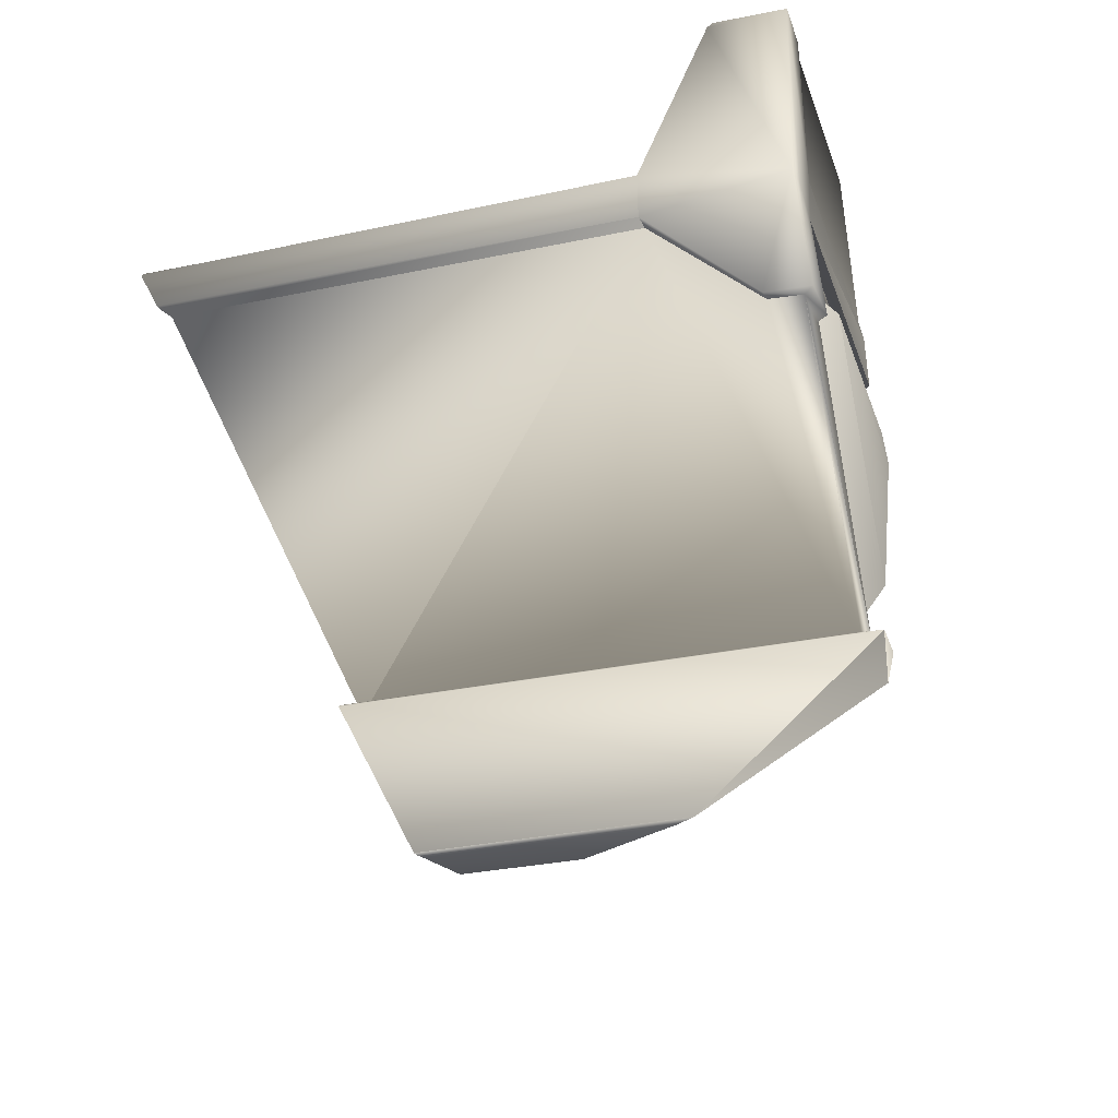
<metadata>
{"format":"obj","ext":"obj","renderer":"f3d","projection":"perspective","resolution":1024,"background":"white","views":[{"elev":-29.8,"azim":-72.8,"up":"+Y"}]}
</metadata>
<code>
g machine1_sh_6
v -0.08775 0.1299 0.2575
v -0.1152 0.1493 0.2308
v -0.1303 0.1616 0.2431
v -0.2108 -0.2292 0.2784
v -0.1549 0.07783 0.2512
v -0.1544 0.1708 0.2429
v -0.1922 0.07848 0.25
v -0.2319 -0.2306 0.2958
v -0.1571 0.1726 0.2516
v -0.1595 0.07976 0.2603
v -0.193 0.07958 0.2216
v -0.2002 0.08121 0.2201
v -0.233 -0.2304 0.2686
v -0.1998 0.0796 0.2583
v -0.1876 0.1711 0.1276
v -0.1977 0.1784 0.2525
v -0.236 -0.233 0.2971
v -0.153 0.2134 0.2519
v -0.201 0.1903 0.2478
v -0.2005 0.1724 0.1261
v -0.2003 0.3509 0.2512
v -0.1586 0.3517 0.251
v -0.1468 0.2154 0.2491
v -0.201 0.2127 0.1256
v -0.2005 0.3486 0.186
v -0.2003 0.352 0.1907
v -0.1547 0.3478 0.2483
v -0.1592 0.3514 0.189
v -0.1567 0.3471 0.1902
v -0.1955 0.2198 0.1266
v -0.2004 0.2094 -0.2971
v -0.1556 0.2254 0.1307
v -0.1925 0.2148 0.1184
v -0.1547 0.2218 0.1389
v -0.198 0.2122 -0.2947
v -0.1483 0.2143 0.1358
v -0.153 0.2161 0.1221
v -0.1325 0.2113 -0.2636
v -0.1309 0.2115 0.09707
v -0.1267 0.2108 -0.2678
v -0.1263 0.2047 -0.2642
v -0.1288 0.2047 0.09279
v -0.1042 -0.1267 0.2803
v -0.1371 -0.177 0.2605
v -0.153 -0.1876 0.2746
v -0.1549 -0.1896 0.2748
v -0.1903 -0.2292 0.2784
v -0.2 -0.2306 0.2957
v -0.2002 -0.2307 0.2958
v -0.2027 -0.233 0.2971
v -0.2367 -0.3499 0.1652
v -0.2361 -0.2722 0.2971
v -0.2321 -0.3517 0.1525
v -0.2307 -0.3516 0.1501
v 0.1021 0.1043 0.2598
v 0.09426 0.1299 0.2575
v 0.09899 0.1494 0.2308
v 0.0897 0.1613 0.243
v 0.08839 0.165 0.2431
v 0.08654 0.1705 0.243
v 0.08227 0.1722 0.2516
v 0.06822 0.2126 0.252
v 0.0683 0.2139 0.2507
v 0.06861 0.2151 0.249
v 0.02337 0.3478 0.2482
v 0.04849 0.3472 0.1903
v 0.1178 0.2139 0.1357
v 0.1351 0.2115 0.09727
v 0.139 0.2047 0.0936
v 0.137 0.208 0.09569
v -0.2208 -0.2303 -0.0829
v -0.2119 -0.2298 -0.07949
v -0.2329 -0.2304 -0.08781
v -0.2364 -0.233 -0.08793
v -0.2351 -0.2319 -0.08795
v -0.1868 0.1713 -0.2727
v -0.198 0.1723 -0.2778
v -0.2003 0.1749 -0.2801
v -0.2004 0.2084 -0.2971
v -0.126 0.2107 -0.2678
v -0.1245 0.2047 -0.2642
v -0.2367 -0.351 -0.02822
v -0.2341 -0.352 -0.02664
v -0.2292 -0.3515 -0.02487
v -0.1991 0.2094 -0.2971
v -0.1991 0.2094 -0.2971
v -0.1897 0.2122 -0.2947
v -0.126 0.2108 -0.2678
v 0.2304 0.2047 -0.1188
v -0.1952 -0.3519 0.07767
v -0.1938 -0.3516 -0.0103
v 0.1903 0.09366 0.06315
v 0.2367 0.1451 -0.08603
v -0.08716 0.2738 0.1667
v -0.08207 0.2936 0.1602
v -0.08207 0.2883 0.1728
v -0.08716 0.2791 0.1541
v -0.06874 0.3025 0.1639
v -0.08207 0.2594 0.1606
v -0.06874 0.2972 0.1765
v -0.06874 0.2504 0.1569
v -0.08207 0.2647 0.148
v -0.05227 0.3025 0.1639
v -0.03894 0.2936 0.1602
v -0.05227 0.2972 0.1765
v -0.06874 0.2557 0.1443
v -0.03894 0.2594 0.1606
v -0.05227 0.2504 0.1569
v -0.03894 0.2647 0.148
v -0.03894 0.2883 0.1728
v -0.05227 0.2557 0.1443
v -0.03385 0.2791 0.1541
v -0.03385 0.2738 0.1667
v -0.08775 0.1299 0.2575
v -0.08775 0.1299 0.2575
v -0.08775 0.1299 0.2575
v -0.08775 0.1299 0.2575
v -0.1152 0.1493 0.2308
v -0.1152 0.1493 0.2308
v -0.1152 0.1493 0.2308
v -0.1152 0.1493 0.2308
v -0.1152 0.1493 0.2308
v -0.1303 0.1616 0.2431
v -0.1303 0.1616 0.2431
v -0.1303 0.1616 0.2431
v -0.1303 0.1616 0.2431
v -0.1303 0.1616 0.2431
v -0.1303 0.1616 0.2431
v -0.1303 0.1616 0.2431
v -0.2108 -0.2292 0.2784
v -0.2108 -0.2292 0.2784
v -0.2108 -0.2292 0.2784
v -0.2108 -0.2292 0.2784
v -0.2108 -0.2292 0.2784
v -0.2108 -0.2292 0.2784
v -0.2108 -0.2292 0.2784
v -0.2108 -0.2292 0.2784
v -0.2108 -0.2292 0.2784
v -0.1549 0.07783 0.2512
v -0.1549 0.07783 0.2512
v -0.1549 0.07783 0.2512
v -0.1549 0.07783 0.2512
v -0.1544 0.1708 0.2429
v -0.1544 0.1708 0.2429
v -0.1544 0.1708 0.2429
v -0.1544 0.1708 0.2429
v -0.1544 0.1708 0.2429
v -0.1544 0.1708 0.2429
v -0.1922 0.07848 0.25
v -0.1922 0.07848 0.25
v -0.1922 0.07848 0.25
v -0.1922 0.07848 0.25
v -0.1922 0.07848 0.25
v -0.1922 0.07848 0.25
v -0.2319 -0.2306 0.2958
v -0.2319 -0.2306 0.2958
v -0.2319 -0.2306 0.2958
v -0.2319 -0.2306 0.2958
v -0.1571 0.1726 0.2516
v -0.1571 0.1726 0.2516
v -0.1571 0.1726 0.2516
v -0.1571 0.1726 0.2516
v -0.1571 0.1726 0.2516
v -0.1595 0.07976 0.2603
v -0.1595 0.07976 0.2603
v -0.1595 0.07976 0.2603
v -0.1595 0.07976 0.2603
v -0.1595 0.07976 0.2603
v -0.193 0.07958 0.2216
v -0.193 0.07958 0.2216
v -0.193 0.07958 0.2216
v -0.2002 0.08121 0.2201
v -0.2002 0.08121 0.2201
v -0.2002 0.08121 0.2201
v -0.2002 0.08121 0.2201
v -0.2002 0.08121 0.2201
v -0.233 -0.2304 0.2686
v -0.233 -0.2304 0.2686
v -0.233 -0.2304 0.2686
v -0.233 -0.2304 0.2686
v -0.233 -0.2304 0.2686
v -0.233 -0.2304 0.2686
v -0.1998 0.0796 0.2583
v -0.1998 0.0796 0.2583
v -0.1998 0.0796 0.2583
v -0.1998 0.0796 0.2583
v -0.1876 0.1711 0.1276
v -0.1876 0.1711 0.1276
v -0.1876 0.1711 0.1276
v -0.1876 0.1711 0.1276
v -0.1876 0.1711 0.1276
v -0.1977 0.1784 0.2525
v -0.1977 0.1784 0.2525
v -0.1977 0.1784 0.2525
v -0.1977 0.1784 0.2525
v -0.1977 0.1784 0.2525
v -0.236 -0.233 0.2971
v -0.236 -0.233 0.2971
v -0.236 -0.233 0.2971
v -0.236 -0.233 0.2971
v -0.236 -0.233 0.2971
v -0.236 -0.233 0.2971
v -0.153 0.2134 0.2519
v -0.153 0.2134 0.2519
v -0.153 0.2134 0.2519
v -0.153 0.2134 0.2519
v -0.153 0.2134 0.2519
v -0.153 0.2134 0.2519
v -0.153 0.2134 0.2519
v -0.201 0.1903 0.2478
v -0.201 0.1903 0.2478
v -0.201 0.1903 0.2478
v -0.201 0.1903 0.2478
v -0.201 0.1903 0.2478
v -0.201 0.1903 0.2478
v -0.2005 0.1724 0.1261
v -0.2005 0.1724 0.1261
v -0.2005 0.1724 0.1261
v -0.2005 0.1724 0.1261
v -0.2005 0.1724 0.1261
v -0.2005 0.1724 0.1261
v -0.2003 0.3509 0.2512
v -0.2003 0.3509 0.2512
v -0.2003 0.3509 0.2512
v -0.2003 0.3509 0.2512
v -0.2003 0.3509 0.2512
v -0.1586 0.3517 0.251
v -0.1586 0.3517 0.251
v -0.1586 0.3517 0.251
v -0.1586 0.3517 0.251
v -0.1586 0.3517 0.251
v -0.1468 0.2154 0.2491
v -0.1468 0.2154 0.2491
v -0.1468 0.2154 0.2491
v -0.1468 0.2154 0.2491
v -0.201 0.2127 0.1256
v -0.201 0.2127 0.1256
v -0.201 0.2127 0.1256
v -0.201 0.2127 0.1256
v -0.201 0.2127 0.1256
v -0.201 0.2127 0.1256
v -0.2005 0.3486 0.186
v -0.2005 0.3486 0.186
v -0.2005 0.3486 0.186
v -0.2005 0.3486 0.186
v -0.2005 0.3486 0.186
v -0.2005 0.3486 0.186
v -0.2003 0.352 0.1907
v -0.2003 0.352 0.1907
v -0.2003 0.352 0.1907
v -0.1547 0.3478 0.2483
v -0.1547 0.3478 0.2483
v -0.1547 0.3478 0.2483
v -0.1547 0.3478 0.2483
v -0.1592 0.3514 0.189
v -0.1592 0.3514 0.189
v -0.1592 0.3514 0.189
v -0.1592 0.3514 0.189
v -0.1592 0.3514 0.189
v -0.1567 0.3471 0.1902
v -0.1567 0.3471 0.1902
v -0.1567 0.3471 0.1902
v -0.1567 0.3471 0.1902
v -0.1567 0.3471 0.1902
v -0.1567 0.3471 0.1902
v -0.1955 0.2198 0.1266
v -0.1955 0.2198 0.1266
v -0.1955 0.2198 0.1266
v -0.2004 0.2094 -0.2971
v -0.2004 0.2094 -0.2971
v -0.2004 0.2094 -0.2971
v -0.2004 0.2094 -0.2971
v -0.2004 0.2094 -0.2971
v -0.2004 0.2094 -0.2971
v -0.1556 0.2254 0.1307
v -0.1556 0.2254 0.1307
v -0.1556 0.2254 0.1307
v -0.1556 0.2254 0.1307
v -0.1556 0.2254 0.1307
v -0.1556 0.2254 0.1307
v -0.1925 0.2148 0.1184
v -0.1925 0.2148 0.1184
v -0.1925 0.2148 0.1184
v -0.1925 0.2148 0.1184
v -0.1925 0.2148 0.1184
v -0.1925 0.2148 0.1184
v -0.1925 0.2148 0.1184
v -0.1547 0.2218 0.1389
v -0.1547 0.2218 0.1389
v -0.1547 0.2218 0.1389
v -0.198 0.2122 -0.2947
v -0.198 0.2122 -0.2947
v -0.198 0.2122 -0.2947
v -0.198 0.2122 -0.2947
v -0.198 0.2122 -0.2947
v -0.1483 0.2143 0.1358
v -0.1483 0.2143 0.1358
v -0.1483 0.2143 0.1358
v -0.1483 0.2143 0.1358
v -0.1483 0.2143 0.1358
v -0.1483 0.2143 0.1358
v -0.153 0.2161 0.1221
v -0.153 0.2161 0.1221
v -0.153 0.2161 0.1221
v -0.1325 0.2113 -0.2636
v -0.1325 0.2113 -0.2636
v -0.1325 0.2113 -0.2636
v -0.1325 0.2113 -0.2636
v -0.1325 0.2113 -0.2636
v -0.1309 0.2115 0.09707
v -0.1309 0.2115 0.09707
v -0.1309 0.2115 0.09707
v -0.1309 0.2115 0.09707
v -0.1309 0.2115 0.09707
v -0.1309 0.2115 0.09707
v -0.1309 0.2115 0.09707
v -0.1267 0.2108 -0.2678
v -0.1267 0.2108 -0.2678
v -0.1267 0.2108 -0.2678
v -0.1267 0.2108 -0.2678
v -0.1267 0.2108 -0.2678
v -0.1263 0.2047 -0.2642
v -0.1263 0.2047 -0.2642
v -0.1263 0.2047 -0.2642
v -0.1263 0.2047 -0.2642
v -0.1288 0.2047 0.09279
v -0.1288 0.2047 0.09279
v -0.1288 0.2047 0.09279
v -0.1288 0.2047 0.09279
v -0.1288 0.2047 0.09279
v -0.1042 -0.1267 0.2803
v -0.1042 -0.1267 0.2803
v -0.1042 -0.1267 0.2803
v -0.1042 -0.1267 0.2803
v -0.1371 -0.177 0.2605
v -0.1371 -0.177 0.2605
v -0.1371 -0.177 0.2605
v -0.1371 -0.177 0.2605
v -0.1371 -0.177 0.2605
v -0.1371 -0.177 0.2605
v -0.153 -0.1876 0.2746
v -0.153 -0.1876 0.2746
v -0.153 -0.1876 0.2746
v -0.1549 -0.1896 0.2748
v -0.1549 -0.1896 0.2748
v -0.1549 -0.1896 0.2748
v -0.1549 -0.1896 0.2748
v -0.1549 -0.1896 0.2748
v -0.1549 -0.1896 0.2748
v -0.1903 -0.2292 0.2784
v -0.1903 -0.2292 0.2784
v -0.1903 -0.2292 0.2784
v -0.1903 -0.2292 0.2784
v -0.1903 -0.2292 0.2784
v -0.1903 -0.2292 0.2784
v -0.2 -0.2306 0.2957
v -0.2 -0.2306 0.2957
v -0.2 -0.2306 0.2957
v -0.2 -0.2306 0.2957
v -0.2002 -0.2307 0.2958
v -0.2002 -0.2307 0.2958
v -0.2002 -0.2307 0.2958
v -0.2027 -0.233 0.2971
v -0.2027 -0.233 0.2971
v -0.2027 -0.233 0.2971
v -0.2027 -0.233 0.2971
v -0.2367 -0.3499 0.1652
v -0.2367 -0.3499 0.1652
v -0.2367 -0.3499 0.1652
v -0.2367 -0.3499 0.1652
v -0.2367 -0.3499 0.1652
v -0.2367 -0.3499 0.1652
v -0.2361 -0.2722 0.2971
v -0.2361 -0.2722 0.2971
v -0.2361 -0.2722 0.2971
v -0.2321 -0.3517 0.1525
v -0.2321 -0.3517 0.1525
v -0.2321 -0.3517 0.1525
v -0.2321 -0.3517 0.1525
v -0.2307 -0.3516 0.1501
v -0.2307 -0.3516 0.1501
v -0.2307 -0.3516 0.1501
v -0.2307 -0.3516 0.1501
v -0.2307 -0.3516 0.1501
v -0.2307 -0.3516 0.1501
v -0.2307 -0.3516 0.1501
v 0.1021 0.1043 0.2598
v 0.1021 0.1043 0.2598
v 0.1021 0.1043 0.2598
v 0.09426 0.1299 0.2575
v 0.09426 0.1299 0.2575
v 0.09426 0.1299 0.2575
v 0.09899 0.1494 0.2308
v 0.09899 0.1494 0.2308
v 0.09899 0.1494 0.2308
v 0.09899 0.1494 0.2308
v 0.09899 0.1494 0.2308
v 0.09899 0.1494 0.2308
v 0.09899 0.1494 0.2308
v 0.0897 0.1613 0.243
v 0.0897 0.1613 0.243
v 0.0897 0.1613 0.243
v 0.0897 0.1613 0.243
v 0.08839 0.165 0.2431
v 0.08839 0.165 0.2431
v 0.08839 0.165 0.2431
v 0.08839 0.165 0.2431
v 0.08654 0.1705 0.243
v 0.08654 0.1705 0.243
v 0.08654 0.1705 0.243
v 0.08654 0.1705 0.243
v 0.08227 0.1722 0.2516
v 0.08227 0.1722 0.2516
v 0.08227 0.1722 0.2516
v 0.08227 0.1722 0.2516
v 0.06822 0.2126 0.252
v 0.06822 0.2126 0.252
v 0.06822 0.2126 0.252
v 0.06822 0.2126 0.252
v 0.0683 0.2139 0.2507
v 0.0683 0.2139 0.2507
v 0.0683 0.2139 0.2507
v 0.06861 0.2151 0.249
v 0.06861 0.2151 0.249
v 0.06861 0.2151 0.249
v 0.06861 0.2151 0.249
v 0.06861 0.2151 0.249
v 0.06861 0.2151 0.249
v 0.06861 0.2151 0.249
v 0.02337 0.3478 0.2482
v 0.02337 0.3478 0.2482
v 0.02337 0.3478 0.2482
v 0.02337 0.3478 0.2482
v 0.04849 0.3472 0.1903
v 0.04849 0.3472 0.1903
v 0.04849 0.3472 0.1903
v 0.04849 0.3472 0.1903
v 0.1178 0.2139 0.1357
v 0.1178 0.2139 0.1357
v 0.1178 0.2139 0.1357
v 0.1178 0.2139 0.1357
v 0.1178 0.2139 0.1357
v 0.1178 0.2139 0.1357
v 0.1178 0.2139 0.1357
v 0.1178 0.2139 0.1357
v 0.1178 0.2139 0.1357
v 0.1178 0.2139 0.1357
v 0.1351 0.2115 0.09727
v 0.1351 0.2115 0.09727
v 0.139 0.2047 0.0936
v 0.139 0.2047 0.0936
v 0.139 0.2047 0.0936
v 0.139 0.2047 0.0936
v 0.139 0.2047 0.0936
v 0.137 0.208 0.09569
v 0.137 0.208 0.09569
v 0.137 0.208 0.09569
v 0.137 0.208 0.09569
v -0.2208 -0.2303 -0.0829
v -0.2208 -0.2303 -0.0829
v -0.2208 -0.2303 -0.0829
v -0.2208 -0.2303 -0.0829
v -0.2119 -0.2298 -0.07949
v -0.2119 -0.2298 -0.07949
v -0.2119 -0.2298 -0.07949
v -0.2119 -0.2298 -0.07949
v -0.2119 -0.2298 -0.07949
v -0.2119 -0.2298 -0.07949
v -0.2119 -0.2298 -0.07949
v -0.2329 -0.2304 -0.08781
v -0.2329 -0.2304 -0.08781
v -0.2329 -0.2304 -0.08781
v -0.2364 -0.233 -0.08793
v -0.2364 -0.233 -0.08793
v -0.2364 -0.233 -0.08793
v -0.2364 -0.233 -0.08793
v -0.2364 -0.233 -0.08793
v -0.2364 -0.233 -0.08793
v -0.2364 -0.233 -0.08793
v -0.2351 -0.2319 -0.08795
v -0.2351 -0.2319 -0.08795
v -0.1868 0.1713 -0.2727
v -0.1868 0.1713 -0.2727
v -0.1868 0.1713 -0.2727
v -0.1868 0.1713 -0.2727
v -0.1868 0.1713 -0.2727
v -0.198 0.1723 -0.2778
v -0.198 0.1723 -0.2778
v -0.198 0.1723 -0.2778
v -0.2003 0.1749 -0.2801
v -0.2003 0.1749 -0.2801
v -0.2003 0.1749 -0.2801
v -0.2003 0.1749 -0.2801
v -0.2003 0.1749 -0.2801
v -0.2003 0.1749 -0.2801
v -0.2004 0.2084 -0.2971
v -0.2004 0.2084 -0.2971
v -0.2004 0.2084 -0.2971
v -0.2004 0.2084 -0.2971
v -0.126 0.2107 -0.2678
v -0.126 0.2107 -0.2678
v -0.126 0.2107 -0.2678
v -0.126 0.2107 -0.2678
v -0.126 0.2107 -0.2678
v -0.126 0.2107 -0.2678
v -0.126 0.2107 -0.2678
v -0.1245 0.2047 -0.2642
v -0.1245 0.2047 -0.2642
v -0.1245 0.2047 -0.2642
v -0.1245 0.2047 -0.2642
v -0.1245 0.2047 -0.2642
v -0.1245 0.2047 -0.2642
v -0.1245 0.2047 -0.2642
v -0.1245 0.2047 -0.2642
v -0.1245 0.2047 -0.2642
v -0.1245 0.2047 -0.2642
v -0.2367 -0.351 -0.02822
v -0.2367 -0.351 -0.02822
v -0.2367 -0.351 -0.02822
v -0.2367 -0.351 -0.02822
v -0.2341 -0.352 -0.02664
v -0.2341 -0.352 -0.02664
v -0.2341 -0.352 -0.02664
v -0.2341 -0.352 -0.02664
v -0.2292 -0.3515 -0.02487
v -0.2292 -0.3515 -0.02487
v -0.2292 -0.3515 -0.02487
v -0.2292 -0.3515 -0.02487
v -0.2292 -0.3515 -0.02487
v -0.1991 0.2094 -0.2971
v -0.1991 0.2094 -0.2971
v -0.1991 0.2094 -0.2971
v -0.1991 0.2094 -0.2971
v -0.1991 0.2094 -0.2971
v -0.1991 0.2094 -0.2971
v -0.1897 0.2122 -0.2947
v -0.1897 0.2122 -0.2947
v -0.1897 0.2122 -0.2947
v -0.1897 0.2122 -0.2947
v -0.1897 0.2122 -0.2947
v -0.1897 0.2122 -0.2947
v -0.126 0.2108 -0.2678
v -0.126 0.2108 -0.2678
v 0.2304 0.2047 -0.1188
v 0.2304 0.2047 -0.1188
v 0.2304 0.2047 -0.1188
v 0.2304 0.2047 -0.1188
v -0.1952 -0.3519 0.07767
v -0.1952 -0.3519 0.07767
v -0.1952 -0.3519 0.07767
v -0.1952 -0.3519 0.07767
v -0.1938 -0.3516 -0.0103
v -0.1938 -0.3516 -0.0103
v -0.1938 -0.3516 -0.0103
v -0.1938 -0.3516 -0.0103
v 0.1903 0.09366 0.06315
v 0.1903 0.09366 0.06315
v 0.1903 0.09366 0.06315
v 0.1903 0.09366 0.06315
v 0.1903 0.09366 0.06315
v 0.1903 0.09366 0.06315
v 0.1903 0.09366 0.06315
v 0.1903 0.09366 0.06315
v 0.2367 0.1451 -0.08603
v 0.2367 0.1451 -0.08603
v 0.2367 0.1451 -0.08603
v -0.08716 0.2738 0.1667
v -0.08716 0.2738 0.1667
v -0.08716 0.2738 0.1667
v -0.08207 0.2936 0.1602
v -0.08207 0.2936 0.1602
v -0.08207 0.2936 0.1602
v -0.08207 0.2883 0.1728
v -0.08207 0.2883 0.1728
v -0.08207 0.2883 0.1728
v -0.08207 0.2883 0.1728
v -0.08207 0.2883 0.1728
v -0.08207 0.2883 0.1728
v -0.08716 0.2791 0.1541
v -0.08716 0.2791 0.1541
v -0.08716 0.2791 0.1541
v -0.08716 0.2791 0.1541
v -0.08716 0.2791 0.1541
v -0.08716 0.2791 0.1541
v -0.06874 0.3025 0.1639
v -0.06874 0.3025 0.1639
v -0.06874 0.3025 0.1639
v -0.06874 0.3025 0.1639
v -0.06874 0.3025 0.1639
v -0.08207 0.2594 0.1606
v -0.08207 0.2594 0.1606
v -0.08207 0.2594 0.1606
v -0.08207 0.2594 0.1606
v -0.06874 0.2972 0.1765
v -0.06874 0.2972 0.1765
v -0.06874 0.2972 0.1765
v -0.06874 0.2504 0.1569
v -0.06874 0.2504 0.1569
v -0.06874 0.2504 0.1569
v -0.06874 0.2504 0.1569
v -0.06874 0.2504 0.1569
v -0.06874 0.2504 0.1569
v -0.08207 0.2647 0.148
v -0.08207 0.2647 0.148
v -0.08207 0.2647 0.148
v -0.05227 0.3025 0.1639
v -0.05227 0.3025 0.1639
v -0.05227 0.3025 0.1639
v -0.03894 0.2936 0.1602
v -0.03894 0.2936 0.1602
v -0.03894 0.2936 0.1602
v -0.03894 0.2936 0.1602
v -0.03894 0.2936 0.1602
v -0.03894 0.2936 0.1602
v -0.03894 0.2936 0.1602
v -0.05227 0.2972 0.1765
v -0.05227 0.2972 0.1765
v -0.05227 0.2972 0.1765
v -0.05227 0.2972 0.1765
v -0.05227 0.2972 0.1765
v -0.05227 0.2972 0.1765
v -0.06874 0.2557 0.1443
v -0.06874 0.2557 0.1443
v -0.06874 0.2557 0.1443
v -0.06874 0.2557 0.1443
v -0.06874 0.2557 0.1443
v -0.06874 0.2557 0.1443
v -0.03894 0.2594 0.1606
v -0.03894 0.2594 0.1606
v -0.03894 0.2594 0.1606
v -0.03894 0.2594 0.1606
v -0.03894 0.2594 0.1606
v -0.03894 0.2594 0.1606
v -0.05227 0.2504 0.1569
v -0.05227 0.2504 0.1569
v -0.05227 0.2504 0.1569
v -0.03894 0.2647 0.148
v -0.03894 0.2647 0.148
v -0.03894 0.2647 0.148
v -0.03894 0.2647 0.148
v -0.03894 0.2647 0.148
v -0.03894 0.2883 0.1728
v -0.03894 0.2883 0.1728
v -0.03894 0.2883 0.1728
v -0.03894 0.2883 0.1728
v -0.05227 0.2557 0.1443
v -0.05227 0.2557 0.1443
v -0.05227 0.2557 0.1443
v -0.03385 0.2791 0.1541
v -0.03385 0.2791 0.1541
v -0.03385 0.2791 0.1541
v -0.03385 0.2738 0.1667
v -0.03385 0.2738 0.1667
v -0.03385 0.2738 0.1667
g machine1_sh_6_0
f 6 5 3
f 139 143 10
f 140 164 7
f 149 11 4
f 169 150 12
f 9 165 144
f 8 130 13
f 14 151 166
f 170 15 131
f 159 16 167
f 183 172 152
f 155 177 17
f 171 173 187
f 184 168 192
f 18 193 160
f 19 185 194
f 186 210 174
f 20 188 175
f 195 203 21
f 216 176 211
f 212 196 222
f 22 223 204
f 24 217 213
f 224 25 214
f 225 227 26
f 228 205 27
f 23 251 206
f 242 226 248
f 236 215 243
f 244 249 28
f 255 250 229
f 29 230 252
f 237 245 30
f 231 260 256
f 266 246 32
f 257 275 247
f 238 33 31
f 281 239 267
f 268 276 282
f 261 34 258
f 277 259 288
f 35 269 283
f 289 36 278
f 37 284 279
f 290 262 296
f 291 285 38
f 302 280 297
f 303 39 286
f 310 305 287
f 306 40 292
f 304 298 311
f 307 41 317
f 312 42 308
f 326 322 309
f 45 123 46
f 124 141 344
f 142 153 345
f 49 48 156
f 360 197 50
f 157 198 361
f 56 1 55
f 58 59 125
f 145 126 404
f 62 207 161
f 416 63 208
f 232 209 420
f 263 253 65
f 327 313 70
f 68 455 314
f 60 146 405
f 64 233 421
f 315 299 67
f 69 328 456
f 438 408 406
f 439 407 400
f 440 57 450
f 71 132 72
f 178 133 459
f 463 134 189
f 460 73 179
f 74 199 180
f 75 473 181
f 182 470 480
f 78 77 218
f 80 323 81
f 318 324 500
f 83 53 82
f 376 51 517
f 54 377 84
f 86 85 270
f 87 293 319
f 451 393 89
f 525 378 521
f 294 536 532
f 533 271 295
f 88 320 501
f 507 526 522
f 508 523 464
f 390 387 92
f 44 90 556
f 544 394 557
f 558 93 545
f 91 509 564
f 552 565 559
f 553 560 548
f 114 43 388
f 331 335 561
f 562 389 332
f 2 336 333
f 334 115 118
f 127 341 337
f 338 119 128
f 380 549 339
f 381 340 342
f 382 343 346
f 383 347 47
f 367 379 384
f 348 154 135
f 136 350 349
f 363 351 356
f 357 362 364
f 137 158 358
f 359 352 138
f 368 52 200
f 369 385 353
f 373 370 354
f 365 374 355
f 201 375 366
f 395 120 116
f 117 391 396
f 392 563 397
f 401 129 121
f 122 398 402
f 399 441 403
f 147 409 61
f 412 162 148
f 417 163 413
f 410 442 423
f 414 411 424
f 418 415 425
f 426 422 419
f 234 427 430
f 431 254 235
f 66 264 432
f 434 443 300
f 301 265 435
f 428 444 436
f 437 433 429
f 448 316 445
f 446 452 457
f 458 449 447
f 510 465 76
f 482 466 190
f 219 487 483
f 484 191 220
f 537 490 79
f 534 538 496
f 491 221 240
f 492 241 272
f 273 497 493
f 535 498 530
f 274 531 499
f 566 511 546
f 453 547 512
f 329 454 513
f 514 325 330
f 371 202 474
f 475 518 372
f 467 524 519
f 468 520 476
f 461 469 477
f 471 462 478
f 479 481 472
f 550 386 527
f 528 515 554
f 539 542 502
f 494 540 503
f 488 495 504
f 485 489 505
f 506 516 486
f 543 541 321
f 555 551 529
f 96 95 94
f 97 567 570
f 571 573 98
f 574 568 99
f 569 579 590
f 100 585 575
f 572 586 580
f 576 591 101
f 592 102 597
f 603 593 581
f 587 594 103
f 588 104 582
f 105 595 577
f 578 598 616
f 617 606 596
f 106 599 604
f 583 609 622
f 605 584 623
f 607 610 589
f 600 107 618
f 608 619 611
f 601 624 108
f 625 612 109
f 602 634 628
f 629 110 620
f 111 635 626
f 636 646 630
f 642 613 621
f 647 627 637
f 638 614 112
f 631 113 643
f 632 639 652
f 640 633 648
f 649 653 641
f 654 650 644
f 615 645 651

</code>
